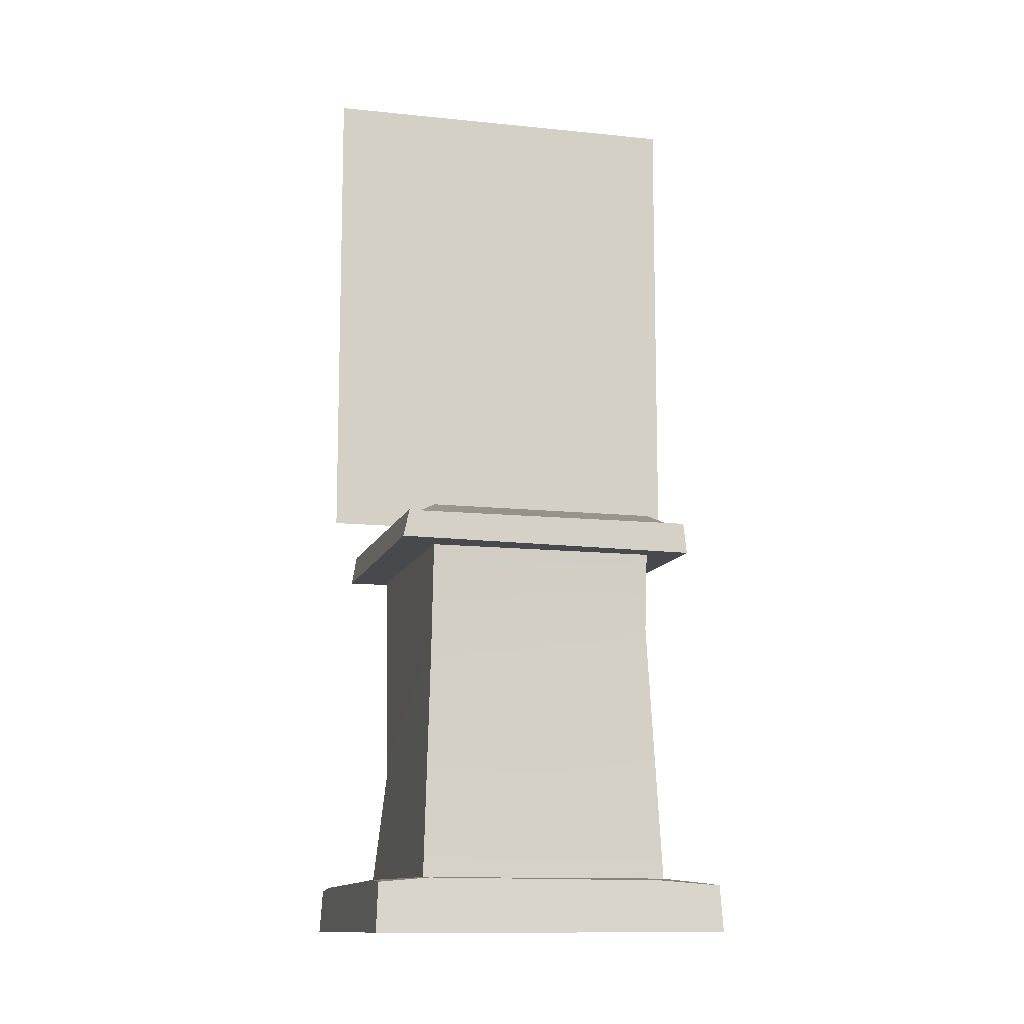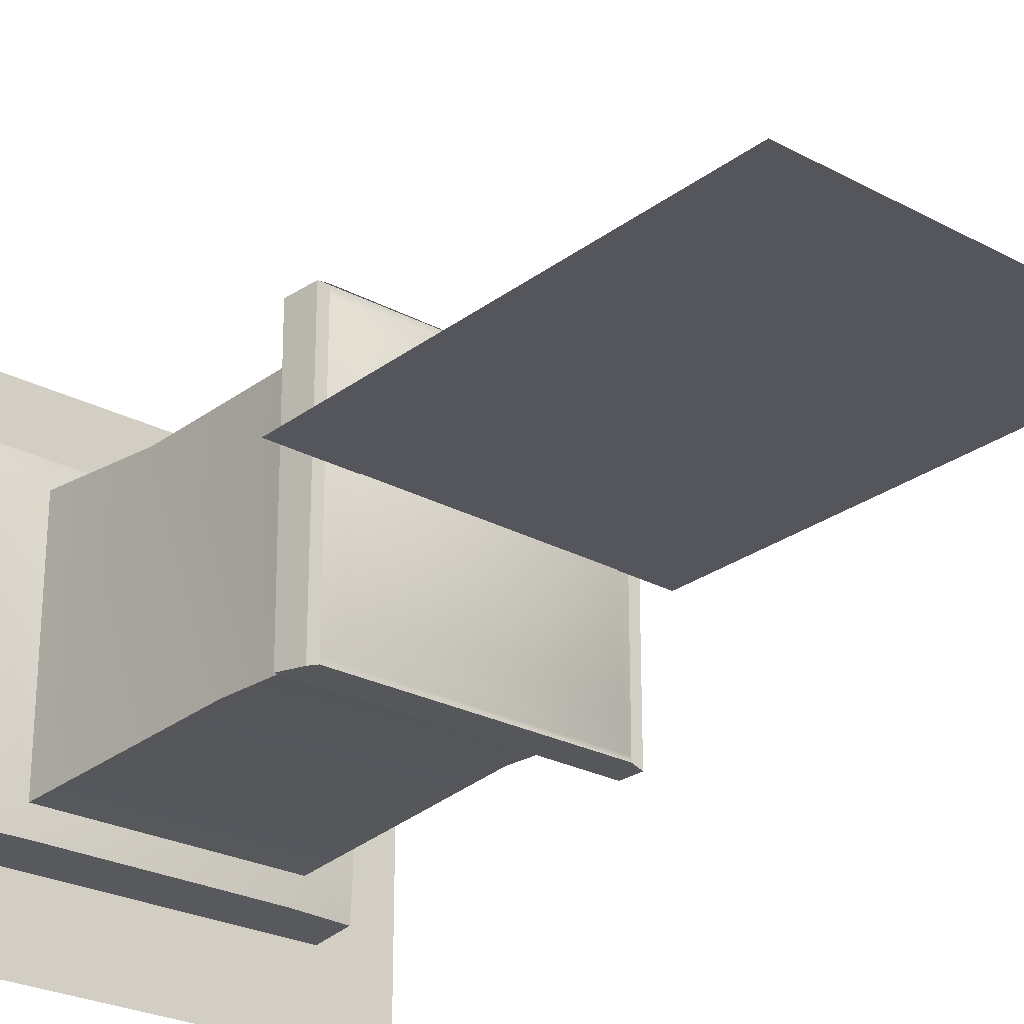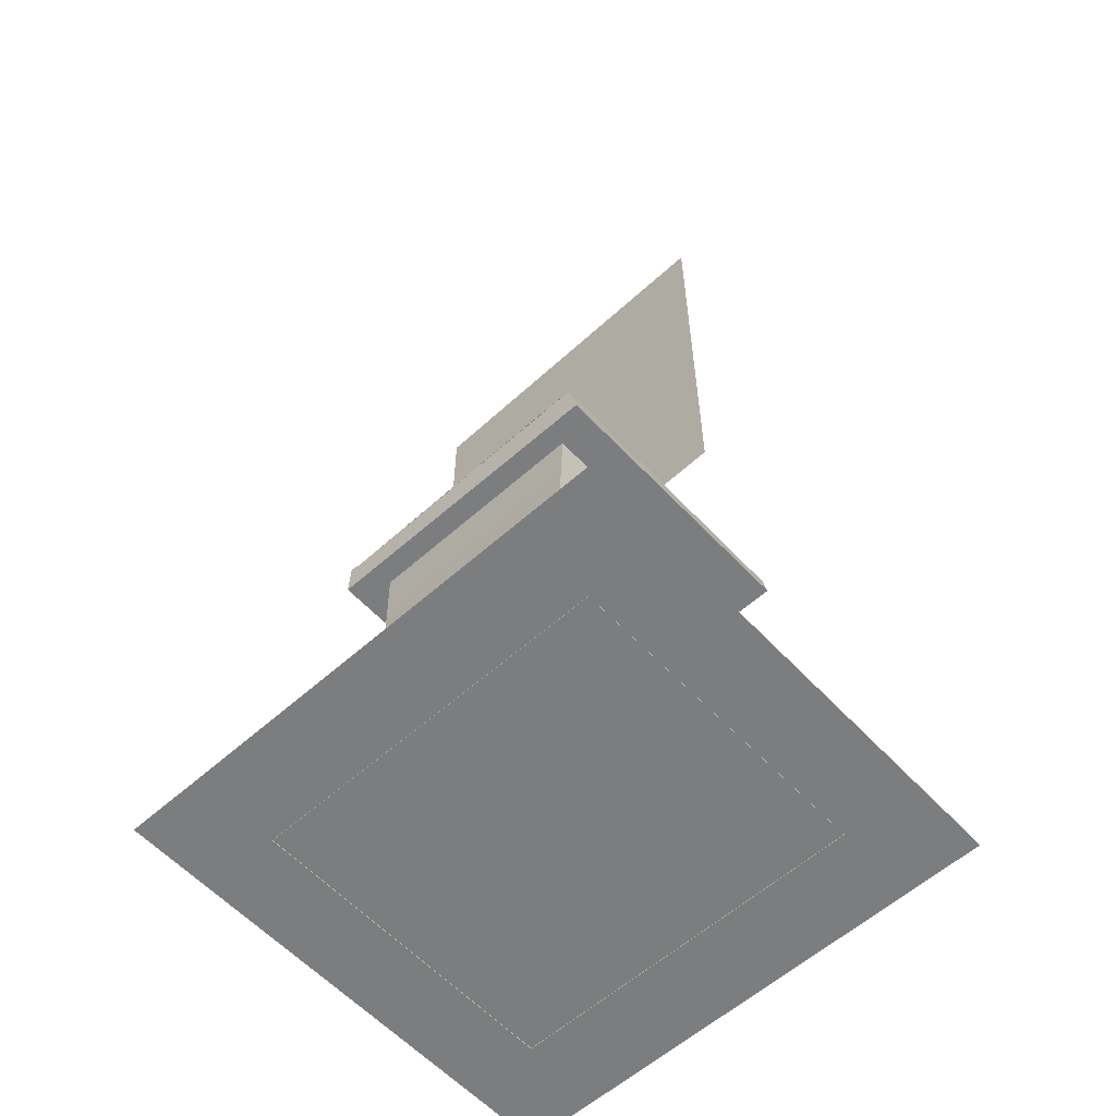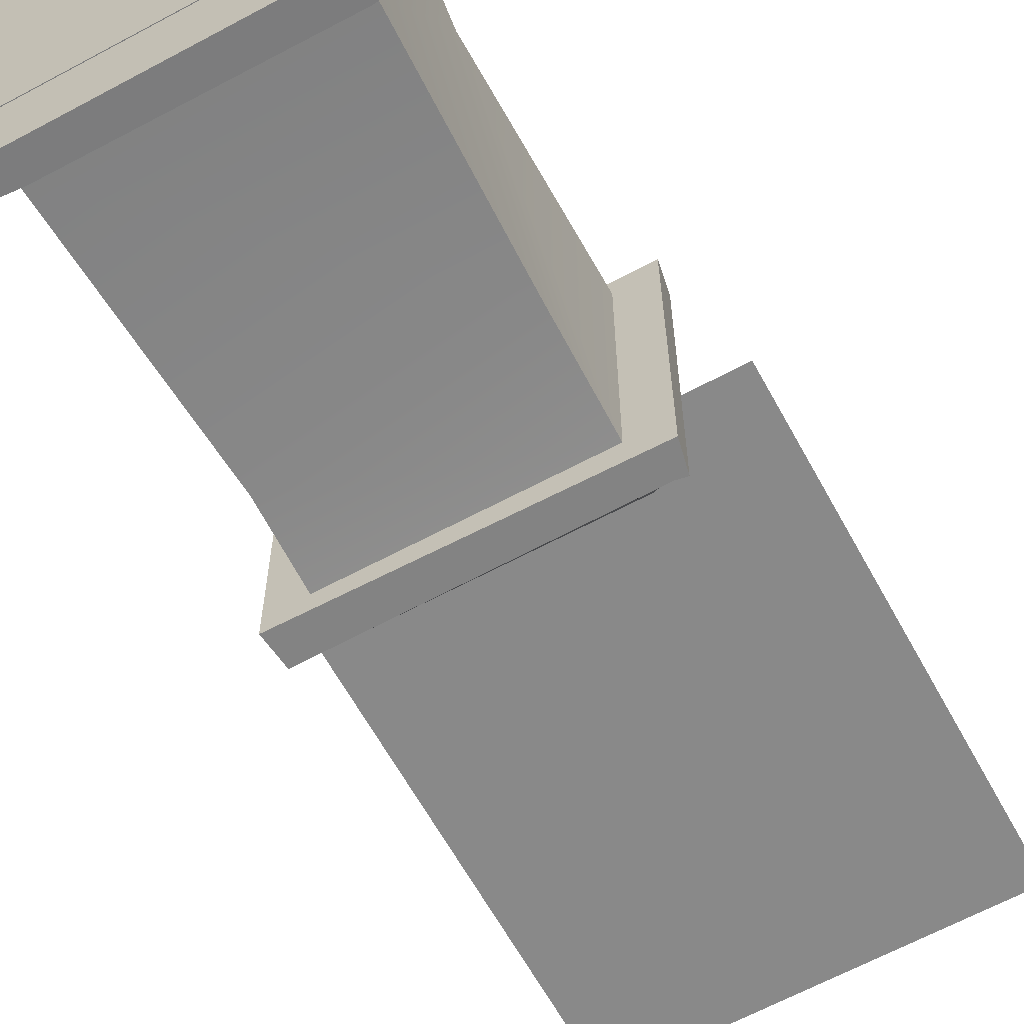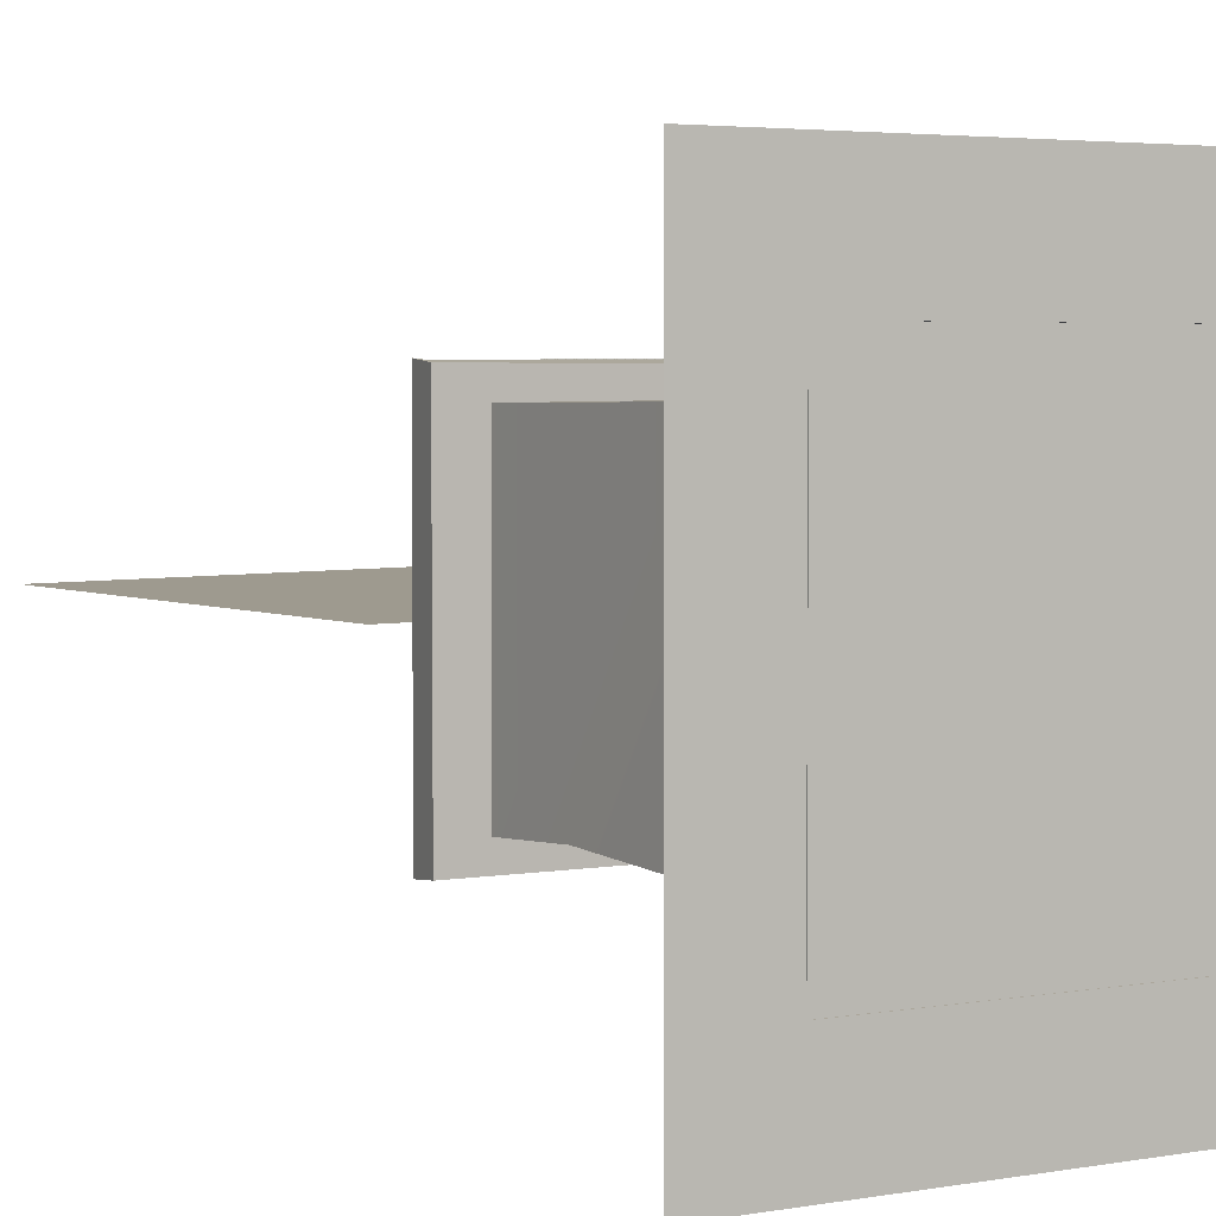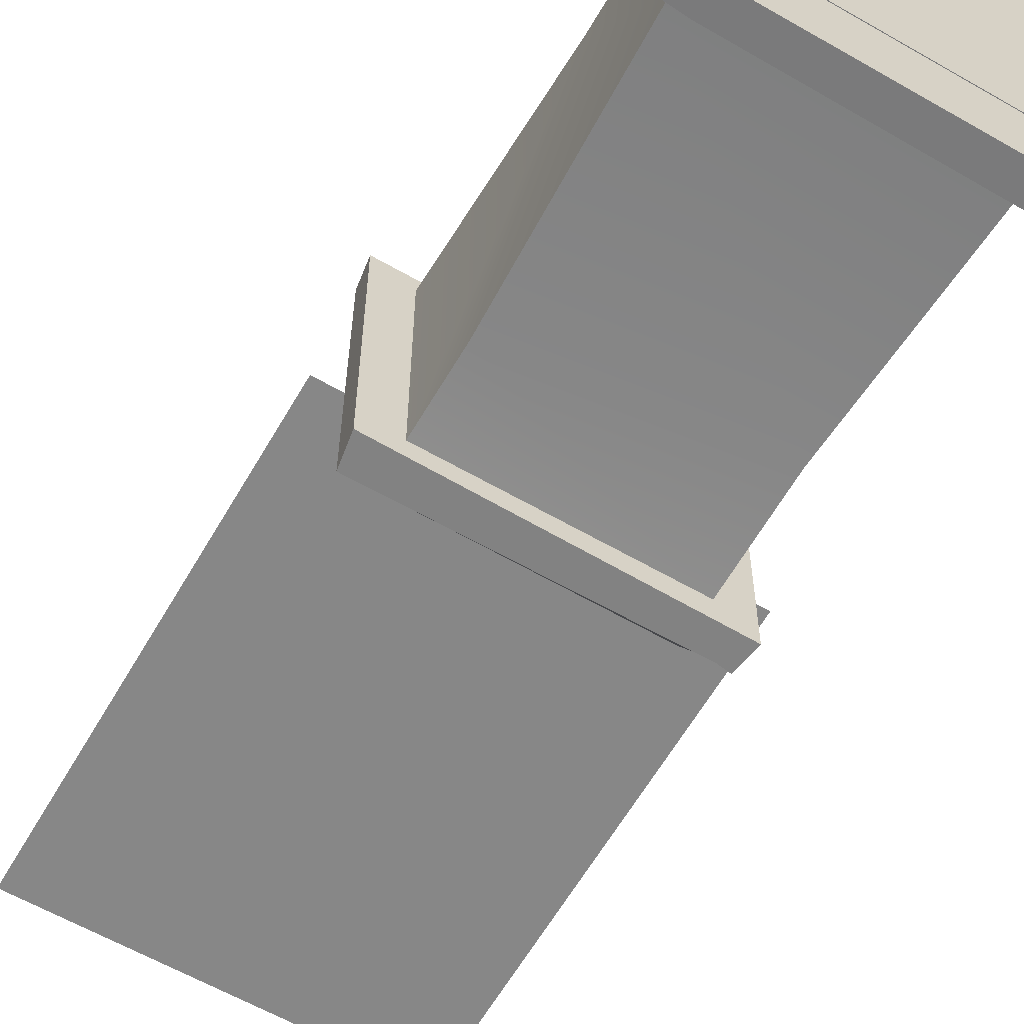
<metadata>
{"format":"obj","ext":"obj","renderer":"f3d","projection":"perspective","resolution":1024,"background":"white","views":[{"elev":-11.7,"azim":-15.1,"up":"+Z"},{"elev":-25.7,"azim":-40.0,"up":"+Y"},{"elev":-59.0,"azim":-137.5,"up":"+Z"},{"elev":-62.8,"azim":-151.4,"up":"+Y"},{"elev":3.5,"azim":147.9,"up":"+Y"},{"elev":-62.6,"azim":149.8,"up":"+Y"}]}
</metadata>
<code>
v 4.576 -0.06578 11.7
v -5.306 0.053 11.7
v -5.306 0.053 24.6
v 4.576 -0.06578 24.6
v -3.118 3.18 11.72
v -3.118 -3.173 11.72
v 3.132 -3.173 11.72
v 3.132 3.18 11.72
v -4.127 3.799 10.58
v 4.109 3.821 10.6
v 4.109 -3.804 10.58
v -4.127 -3.817 10.66
v -4.768 -4.17 1.315
v -4.768 -3.369 1.379
v -4.768 3.394 1.294
v -4.768 4.27 1.209
v -4.846 4.311 0.009331
v -4.846 -4.303 0.009331
v -3.408 -4.187 1.433
v -3.408 -3.435 1.464
v -3.408 3.442 1.464
v -3.408 4.27 1.209
v -3.034 3.36 4.626
v -3.156 -3.094 7.619
v -3.127 -3.219 10.58
v -3.127 3.227 10.58
v -3.97 -3.882 11.4
v -3.97 3.889 11.4
v -3.679 -3.776 11.4
v -3.665 3.916 11.4
v -3.679 3.646 11.4
v -3.679 -3.638 11.4
v 3.694 -3.638 11.4
v 3.694 3.646 11.4
v 3.986 -3.882 11.4
v 3.986 3.889 11.4
v 3.694 3.859 11.4
v 3.694 -3.776 11.4
v 3.39 -3.435 1.464
v 2.889 3.442 1.464
v 2.916 3.286 4.622
v 3.072 -3.118 8.438
v 3.104 3.227 10.58
v 3.104 -3.219 10.58
v 4.749 -4.192 1.272
v 3.023 -4.187 1.396
v 4.746 -3.273 1.339
v 4.731 2.45 1.359
v 4.75 4.27 1.209
v 3.39 4.27 1.209
v 4.803 -4.303 0.009331
v 4.803 4.311 0.009331
v 4.75 4.27 20
v 4.73 4.245 -2
v -4.787 4.245 -2
v -4.768 4.27 20
v -4.768 -4.17 20
v -4.787 -4.274 -2
v 4.731 -4.266 -2
v 4.749 -4.192 20
v 4.731 -4.266 -2
v 4.731 4.245 -2
v -4.786 4.245 -2
v -4.786 -4.274 -2
v -6.927 -6.625 0.025
v 6.897 -6.625 0.025
v 6.897 6.625 0.025
v -6.927 6.625 0.025
g p47 billboard g1
f 1 2 3 4
g o2 base g1
f 5 6 7 8
g o3 base g1
f 9 10 11 12
g o1 base g1
f 13 14 15 16 17 18
f 19 20 13
f 20 14 13
f 20 21 15 14
f 21 16 15
f 21 22 16
f 23 21 20 24
f 25 26 23 24
f 27 28 9 12
f 29 30 28 27
f 6 5 31 32
g base g1
f 33 34 8 7
f 35 36 37 38
f 11 10 36 35
f 39 40 41 42
f 41 43 44 42
f 45 39 46
f 45 47 39
f 47 48 40 39
f 48 49 40
f 49 50 40
f 51 52 49 48 47 45
f 6 32 33 7
f 29 27 12 11 35 38
f 24 20 39 42
f 25 24 42 44
f 19 13 18 51 45 46
f 8 34 31 5
f 37 36 10 9 28 30
f 41 40 21 23
f 43 41 23 26
f 50 49 52 17 16 22
f 32 29 38 33
f 37 30 31 34
f 19 46 39 20
f 50 22 21 40
g colli g1
f 53 54 55 56
f 57 58 59 60
f 61 62 53 60
f 57 56 63 64
g shadow g1
f 65 66 67 68

</code>
